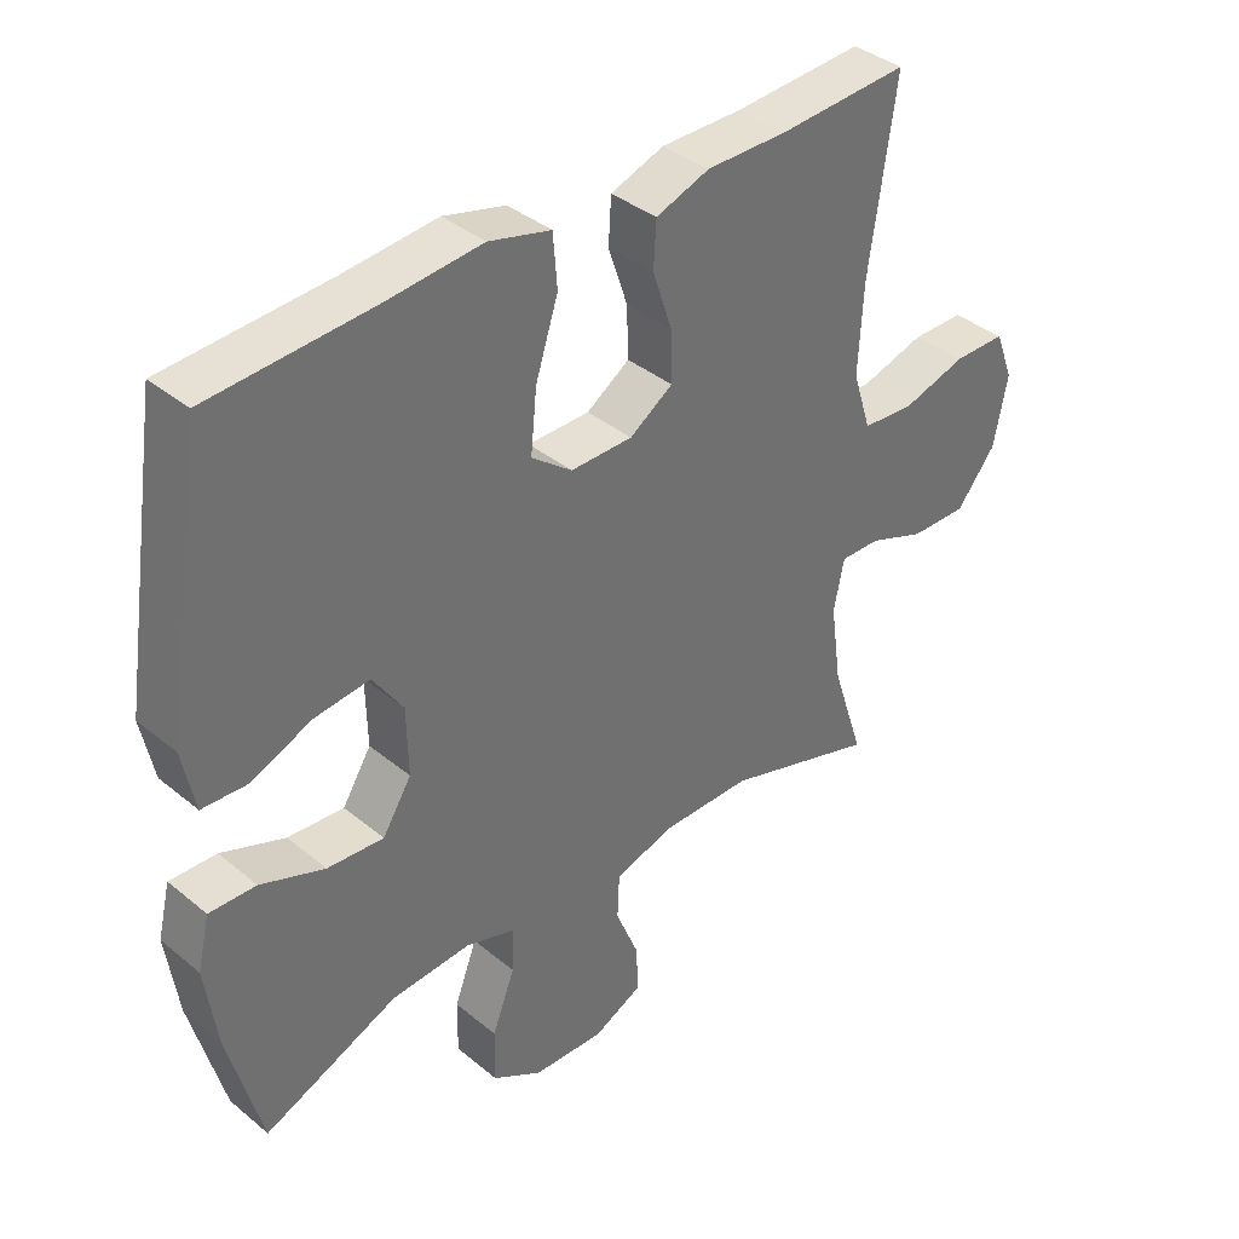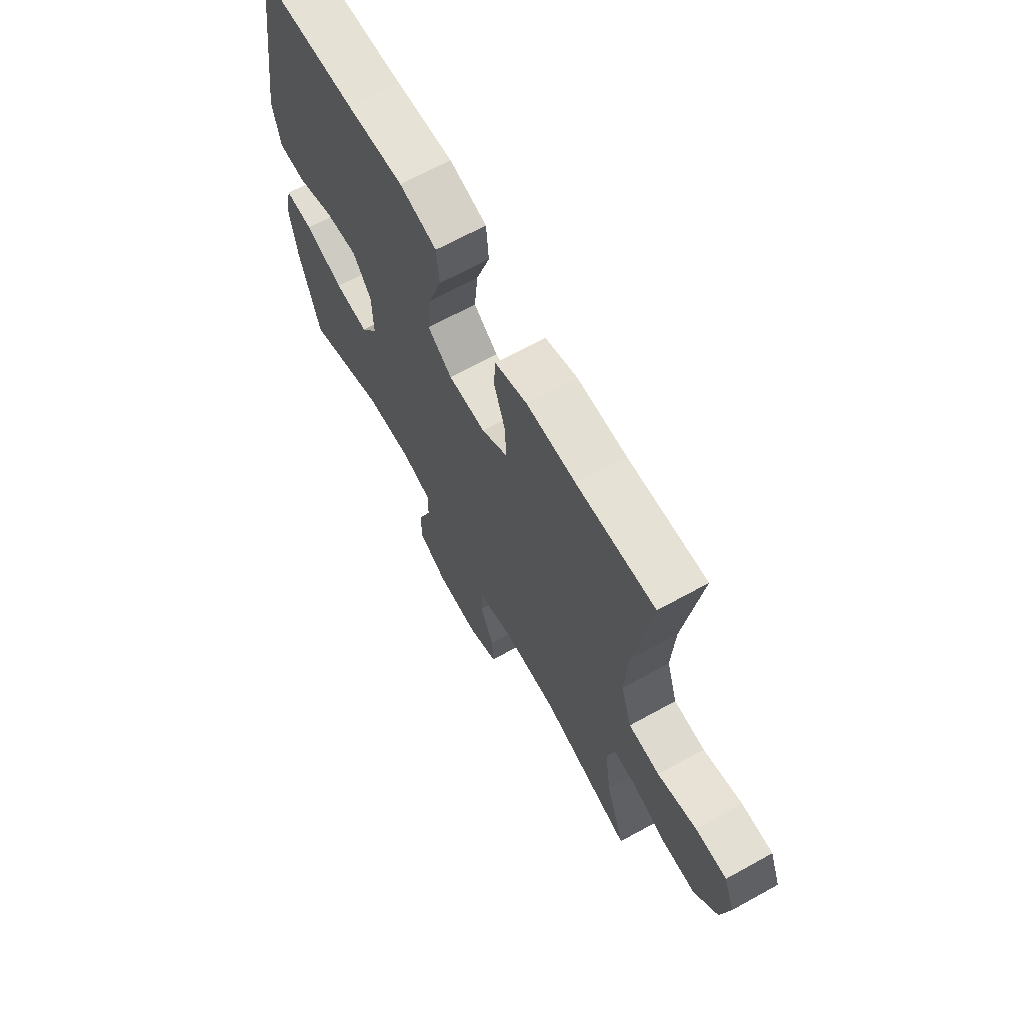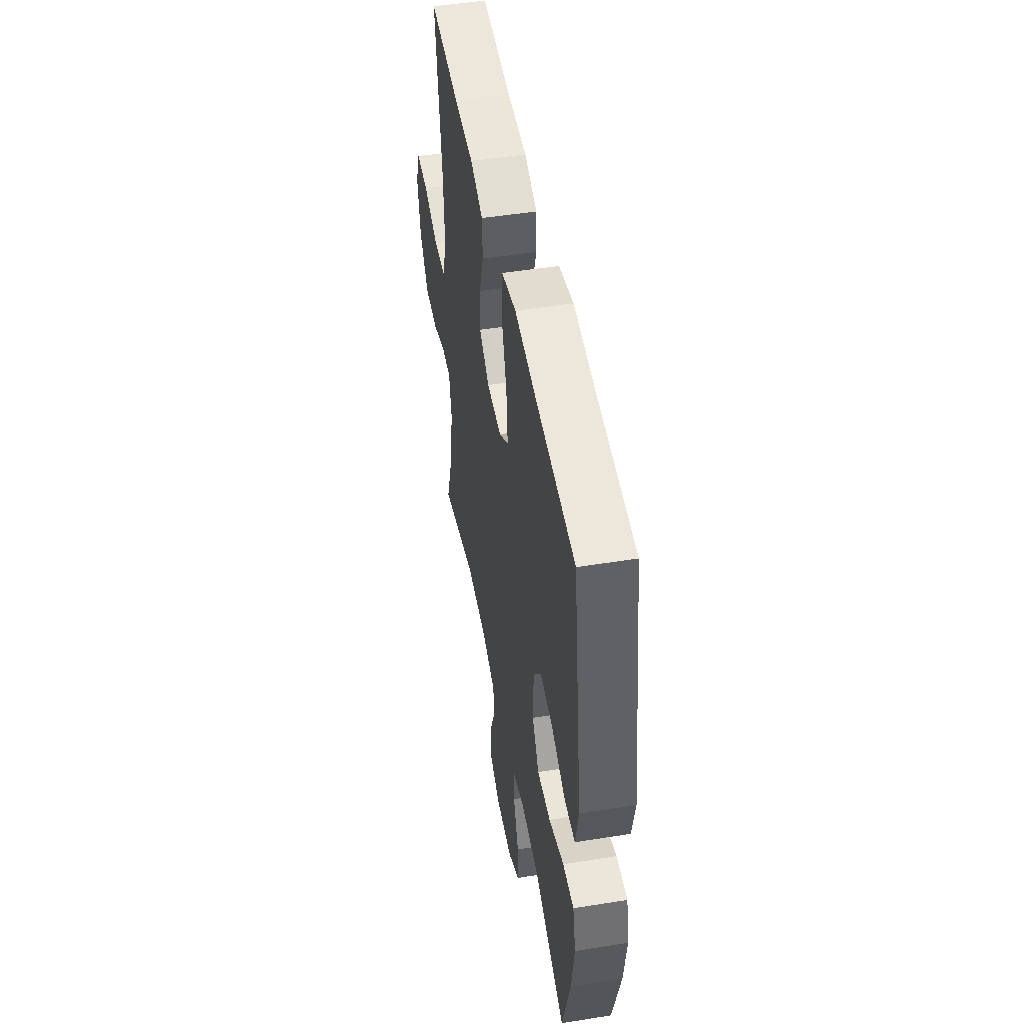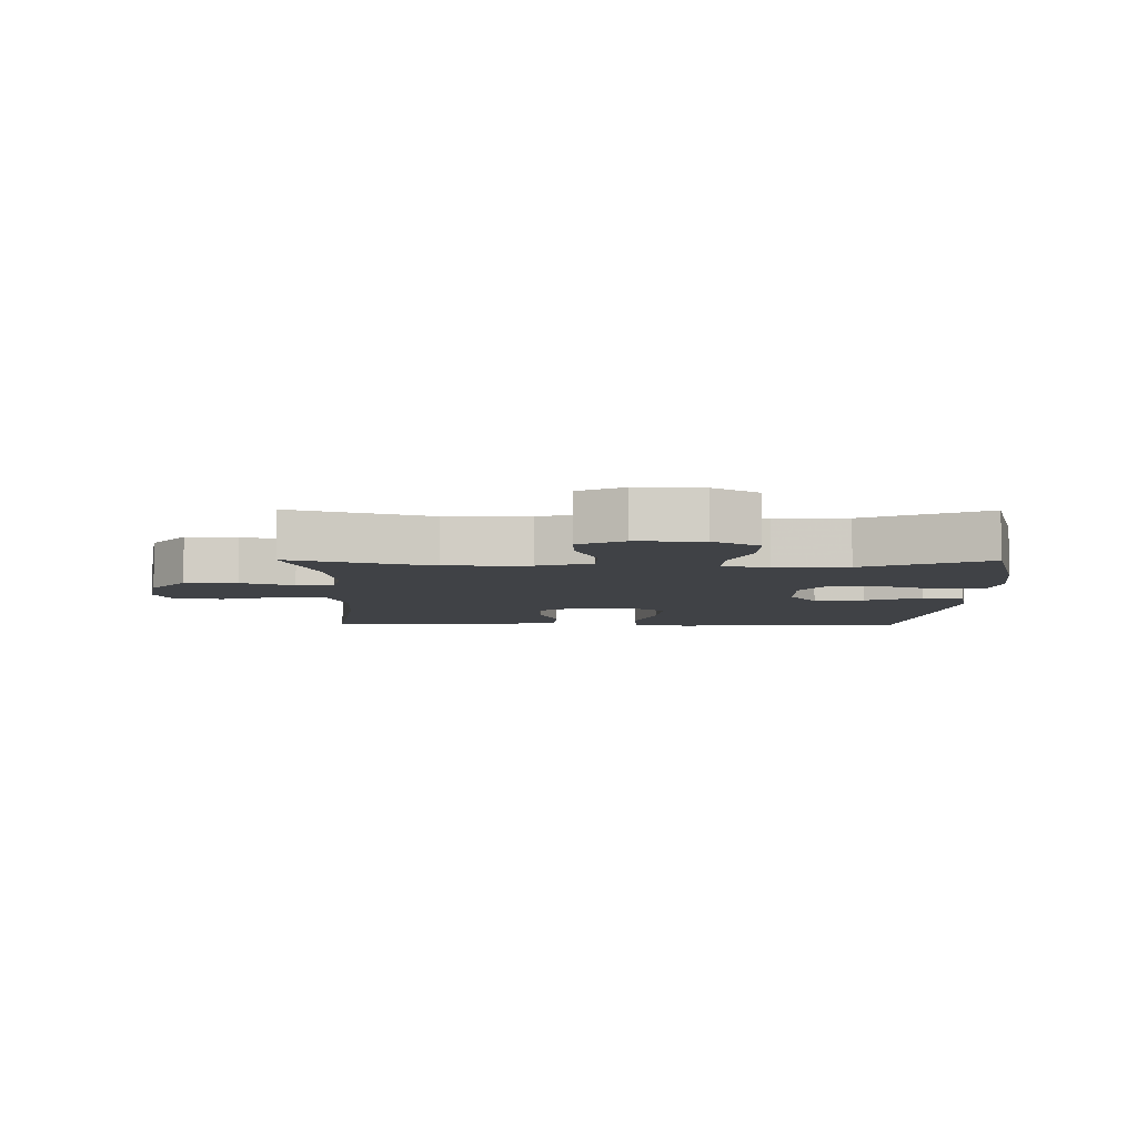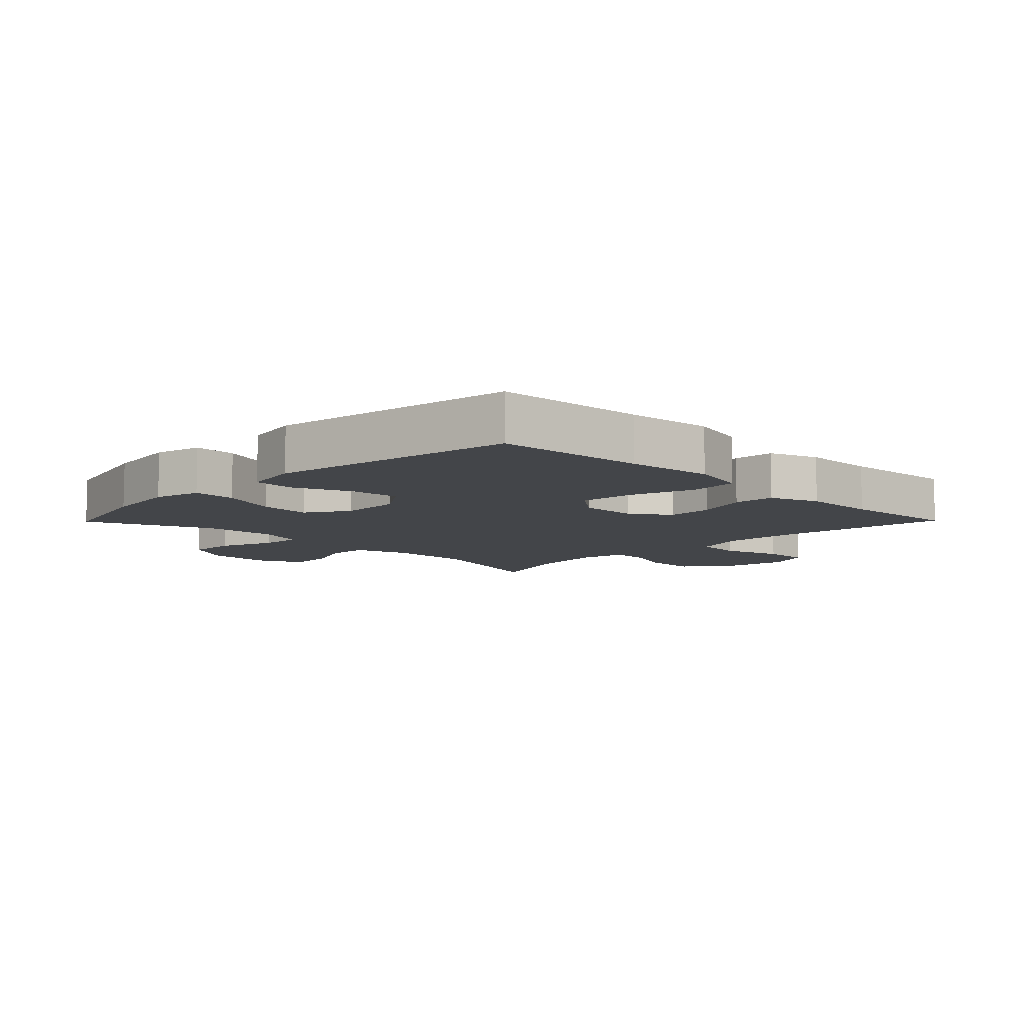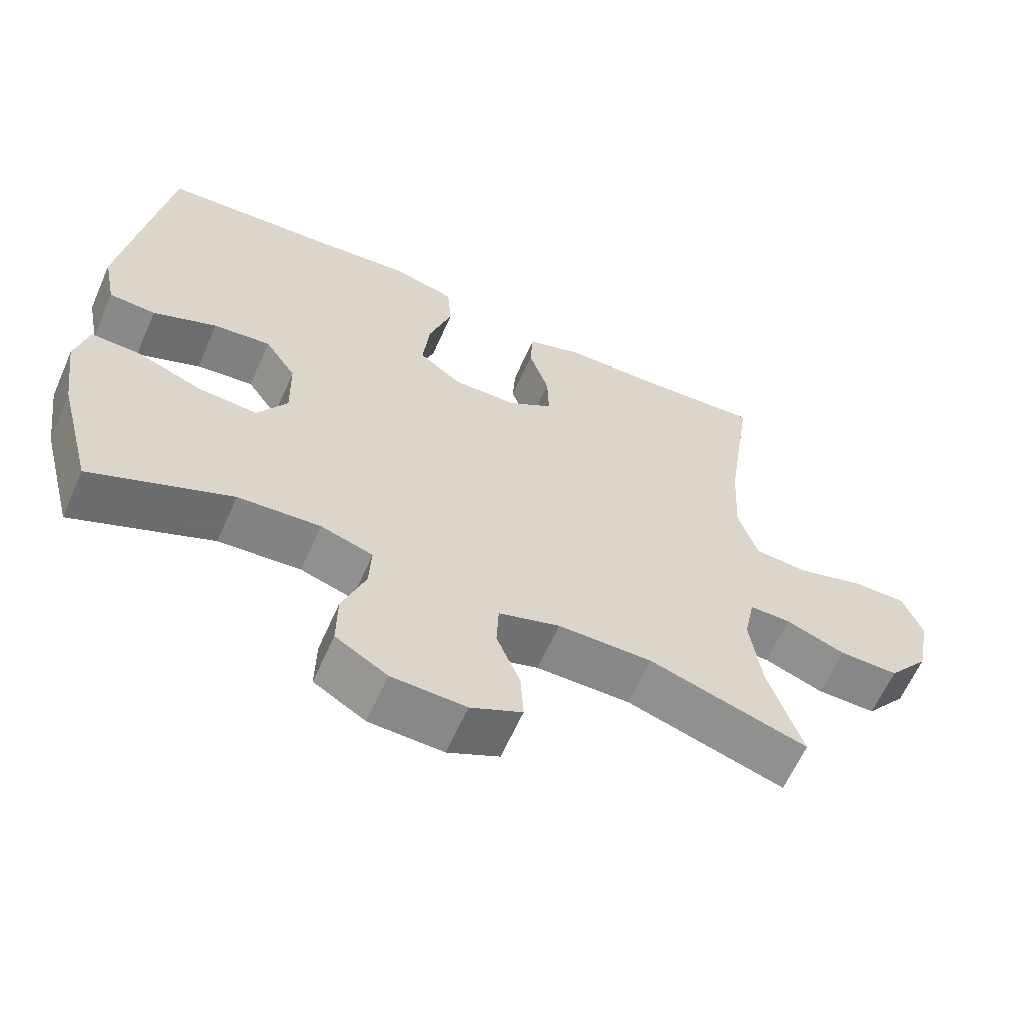
<metadata>
{"format":"obj","ext":"obj","renderer":"f3d","projection":"perspective","resolution":1024,"background":"white","views":[{"elev":37.8,"azim":-43.8,"up":"+Z"},{"elev":67.1,"azim":61.0,"up":"+Z"},{"elev":49.1,"azim":-100.1,"up":"+Z"},{"elev":-6.5,"azim":179.5,"up":"+Y"},{"elev":-8.6,"azim":-44.5,"up":"+Y"},{"elev":-62.3,"azim":-23.8,"up":"+Z"}]}
</metadata>
<code>
v -0.5 0.07 0.5
v -0.262 0.07 0.515
v -0.125 0.07 0.528
v -0.035 0.07 0.505
v -0.029 0.07 0.429
v -0.062 0.07 0.327
v -0.071 0.07 0.238
v -0.012 0.07 0.193
v 0.078 0.07 0.194
v 0.141 0.07 0.236
v 0.139 0.07 0.31
v 0.111 0.07 0.394
v 0.115 0.07 0.46
v 0.193 0.07 0.488
v 0.312 0.07 0.488
v 0.5 0.07 0.5
v 0.461 0.07 0.234
v 0.454 0.07 0.106
v 0.481 0.07 0.021
v 0.556 0.07 0.015
v 0.65 0.07 0.043
v 0.726 0.07 0.043
v 0.753 0.07 -0.028
v 0.733 0.07 -0.129
v 0.676 0.07 -0.2
v 0.593 0.07 -0.199
v 0.51 0.07 -0.168
v 0.452 0.07 -0.167
v 0.437 0.07 -0.241
v 0.453 0.07 -0.357
v 0.5 0.07 -0.5
v 0.278 0.07 -0.431
v 0.146 0.07 -0.431
v 0.06 0.07 -0.458
v 0.057 0.07 -0.523
v 0.09 0.07 -0.604
v 0.094 0.07 -0.674
v 0.022 0.07 -0.709
v -0.082 0.07 -0.705
v -0.154 0.07 -0.662
v -0.153 0.07 -0.584
v -0.12 0.07 -0.497
v -0.117 0.07 -0.432
v -0.19 0.07 -0.409
v -0.305 0.07 -0.417
v -0.5 0.07 -0.5
v -0.548 0.07 -0.318
v -0.565 0.07 -0.198
v -0.547 0.07 -0.123
v -0.479 0.07 -0.125
v -0.386 0.07 -0.16
v -0.304 0.07 -0.166
v -0.262 0.07 -0.099
v -0.264 0.07 -0.001
v -0.308 0.07 0.064
v -0.388 0.07 0.055
v -0.477 0.07 0.018
v -0.542 0.07 0.021
v -0.56 0.07 0.11
v -0.5 0 0.5
v -0.262 0 0.515
v -0.125 0 0.528
v -0.035 0 0.505
v -0.029 0 0.429
v -0.062 0 0.327
v -0.071 0 0.238
v -0.012 0 0.193
v 0.078 0 0.194
v 0.141 0 0.236
v 0.139 0 0.31
v 0.111 0 0.394
v 0.115 0 0.46
v 0.193 0 0.488
v 0.312 0 0.488
v 0.5 0 0.5
v 0.461 0 0.234
v 0.454 0 0.106
v 0.481 0 0.021
v 0.556 0 0.015
v 0.65 0 0.043
v 0.726 0 0.043
v 0.753 0 -0.028
v 0.733 0 -0.129
v 0.676 0 -0.2
v 0.593 0 -0.199
v 0.51 0 -0.168
v 0.452 0 -0.167
v 0.437 0 -0.241
v 0.453 0 -0.357
v 0.5 0 -0.5
v 0.278 0 -0.431
v 0.146 0 -0.431
v 0.06 0 -0.458
v 0.057 0 -0.523
v 0.09 0 -0.604
v 0.094 0 -0.674
v 0.022 0 -0.709
v -0.082 0 -0.705
v -0.154 0 -0.662
v -0.153 0 -0.584
v -0.12 0 -0.497
v -0.117 0 -0.432
v -0.19 0 -0.409
v -0.305 0 -0.417
v -0.5 0 -0.5
v -0.548 0 -0.318
v -0.565 0 -0.198
v -0.547 0 -0.123
v -0.479 0 -0.125
v -0.386 0 -0.16
v -0.304 0 -0.166
v -0.262 0 -0.099
v -0.264 0 -0.001
v -0.308 0 0.064
v -0.388 0 0.055
v -0.477 0 0.018
v -0.542 0 0.021
v -0.56 0 0.11
f 59 1 2
f 58 59 2
f 57 58 2
f 56 57 2
f 4 5 6
f 3 4 6
f 2 3 6
f 56 2 6
f 55 56 6
f 54 55 6 7
f 53 54 7 8
f 52 53 8 9
f 49 50 51
f 48 49 51
f 47 48 51
f 46 47 51
f 45 46 51
f 44 45 51 52
f 52 9 10
f 44 52 10
f 43 44 10
f 40 41 42
f 39 40 42
f 38 39 42
f 37 38 42
f 36 37 42
f 35 36 42
f 34 35 42 43
f 33 34 43 10
f 30 31 32
f 32 33 10
f 30 32 10
f 29 30 10
f 25 26 27
f 24 25 27
f 23 24 27
f 22 23 27
f 21 22 27
f 20 21 27
f 19 20 27 28
f 29 10 11
f 28 29 11
f 19 28 11
f 18 19 11
f 15 16 17
f 15 17 18
f 14 15 18
f 13 14 18
f 12 13 18
f 11 12 18
f 61 60 118
f 61 118 117
f 61 117 116
f 61 116 115
f 65 64 63
f 65 63 62
f 65 62 61
f 65 61 115
f 65 115 114
f 66 65 114 113
f 67 66 113 112
f 68 67 112 111
f 110 109 108
f 110 108 107
f 110 107 106
f 110 106 105
f 110 105 104
f 111 110 104 103
f 69 68 111
f 69 111 103
f 69 103 102
f 101 100 99
f 101 99 98
f 101 98 97
f 101 97 96
f 101 96 95
f 101 95 94
f 102 101 94 93
f 69 102 93 92
f 91 90 89
f 69 92 91
f 69 91 89
f 69 89 88
f 86 85 84
f 86 84 83
f 86 83 82
f 86 82 81
f 86 81 80
f 86 80 79
f 87 86 79 78
f 70 69 88
f 70 88 87
f 70 87 78
f 70 78 77
f 76 75 74
f 77 76 74
f 77 74 73
f 77 73 72
f 77 72 71
f 77 71 70
f 1 60 61 2
f 2 61 62 3
f 3 62 63 4
f 4 63 64 5
f 5 64 65 6
f 6 65 66 7
f 7 66 67 8
f 8 67 68 9
f 9 68 69 10
f 10 69 70 11
f 11 70 71 12
f 12 71 72 13
f 13 72 73 14
f 14 73 74 15
f 15 74 75 16
f 16 75 76 17
f 17 76 77 18
f 18 77 78 19
f 19 78 79 20
f 20 79 80 21
f 21 80 81 22
f 22 81 82 23
f 23 82 83 24
f 24 83 84 25
f 25 84 85 26
f 26 85 86 27
f 27 86 87 28
f 28 87 88 29
f 29 88 89 30
f 30 89 90 31
f 31 90 91 32
f 32 91 92 33
f 33 92 93 34
f 34 93 94 35
f 35 94 95 36
f 36 95 96 37
f 37 96 97 38
f 38 97 98 39
f 39 98 99 40
f 40 99 100 41
f 41 100 101 42
f 42 101 102 43
f 43 102 103 44
f 44 103 104 45
f 45 104 105 46
f 46 105 106 47
f 47 106 107 48
f 48 107 108 49
f 49 108 109 50
f 50 109 110 51
f 51 110 111 52
f 52 111 112 53
f 53 112 113 54
f 54 113 114 55
f 55 114 115 56
f 56 115 116 57
f 57 116 117 58
f 58 117 118 59
f 59 118 60 1

</code>
